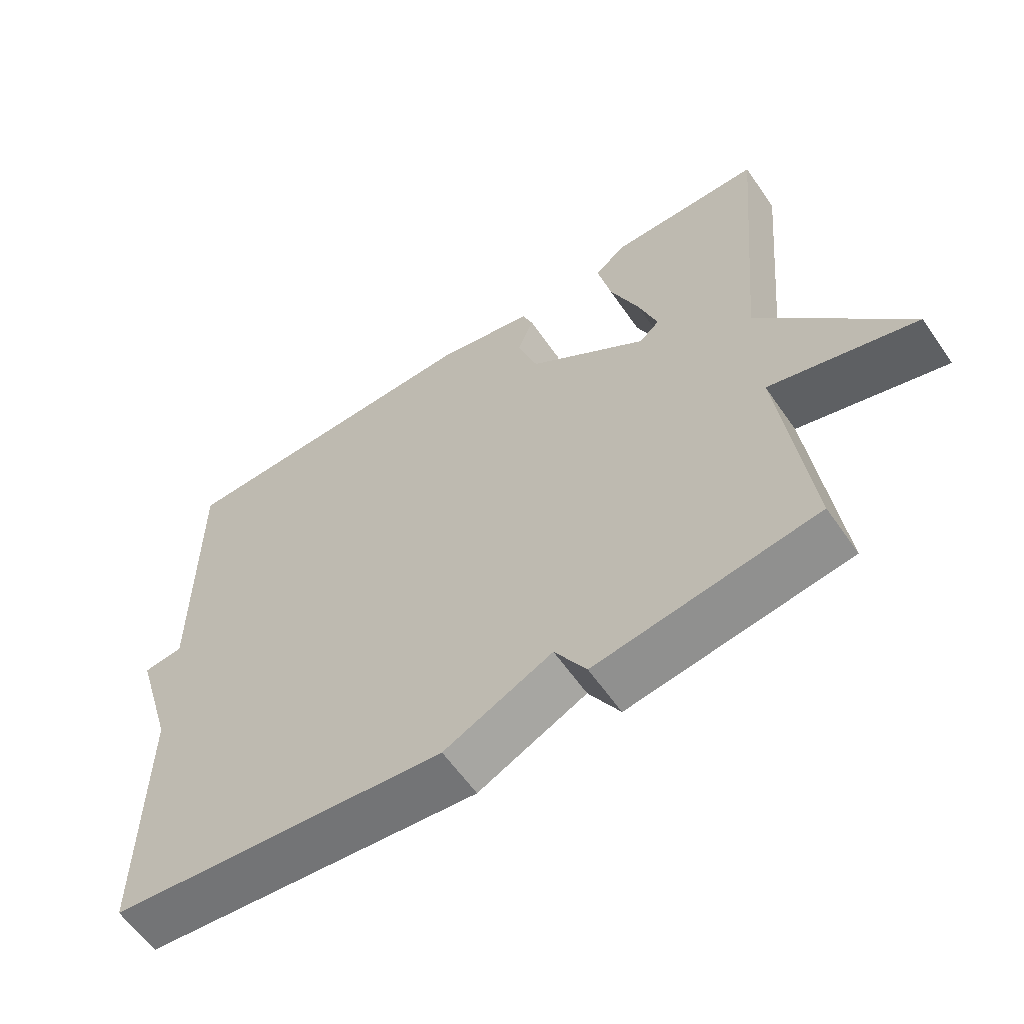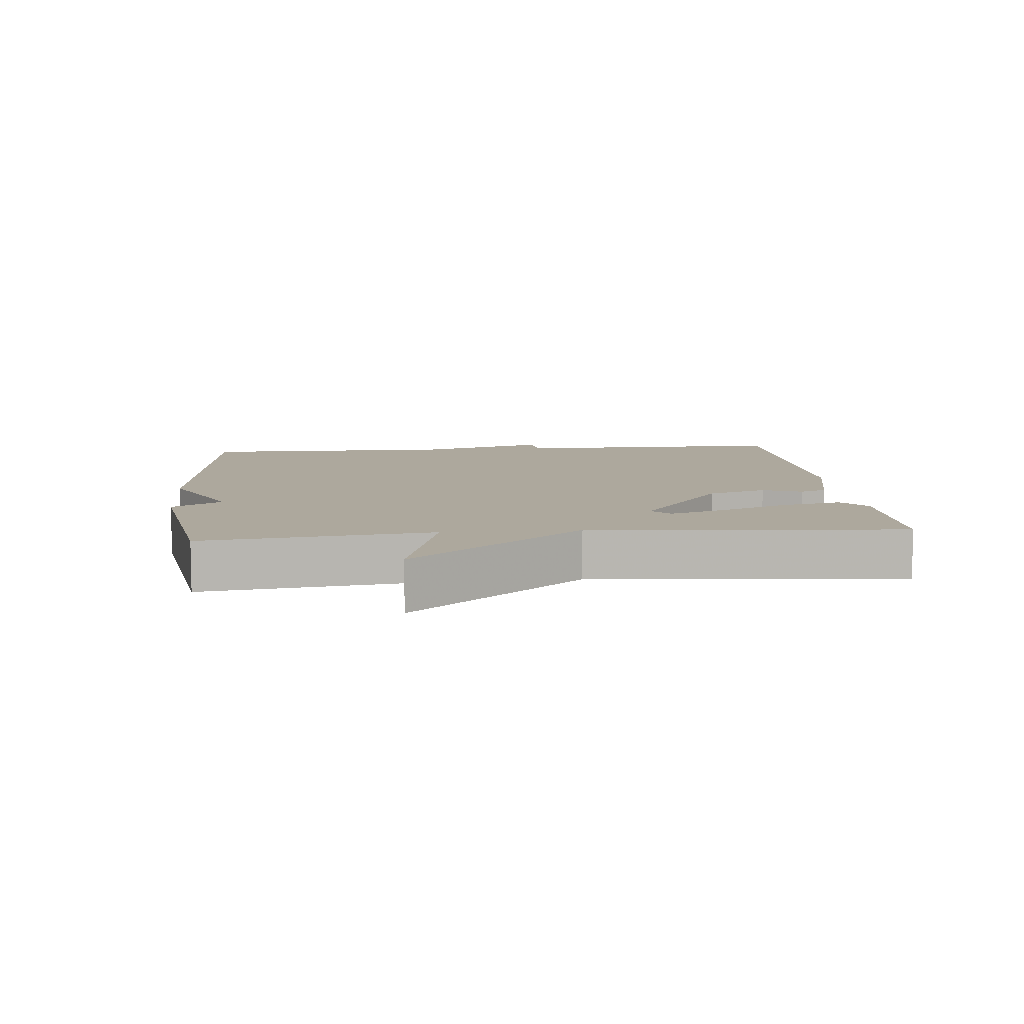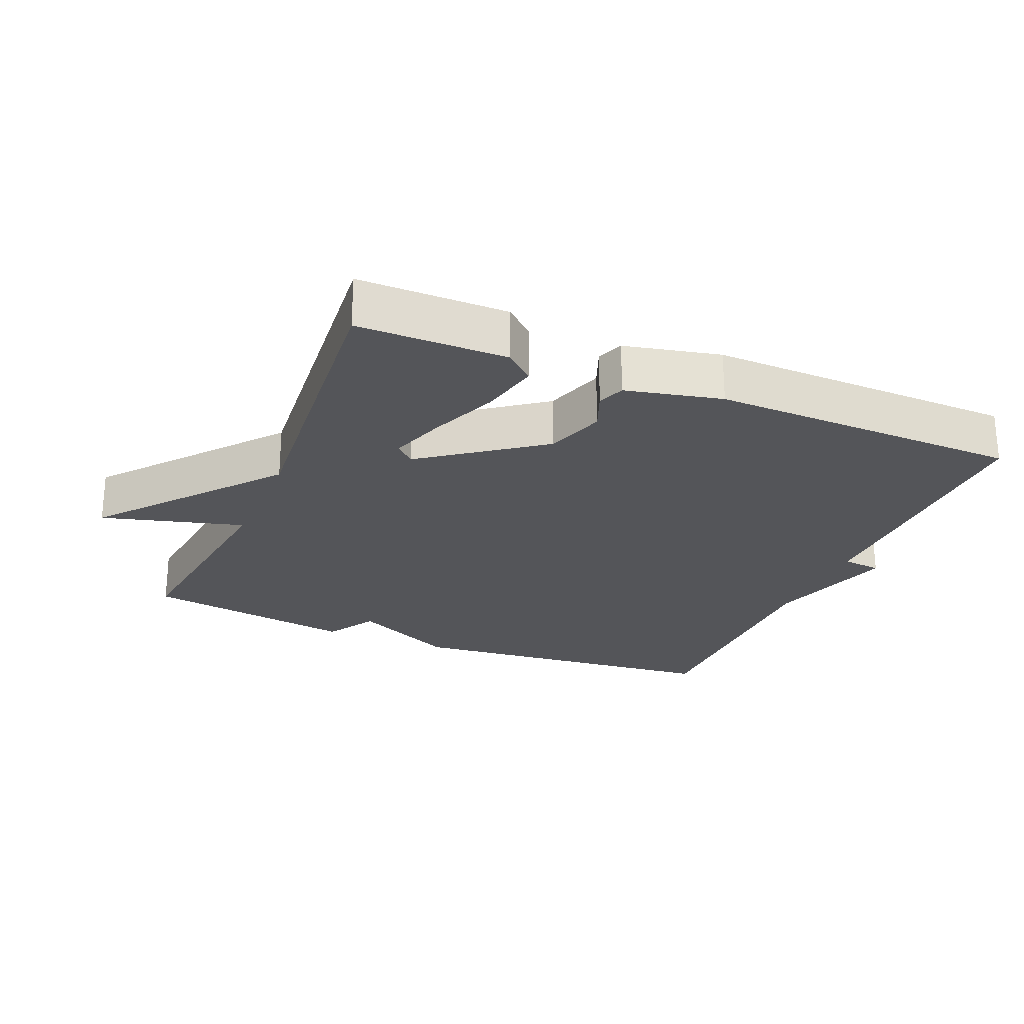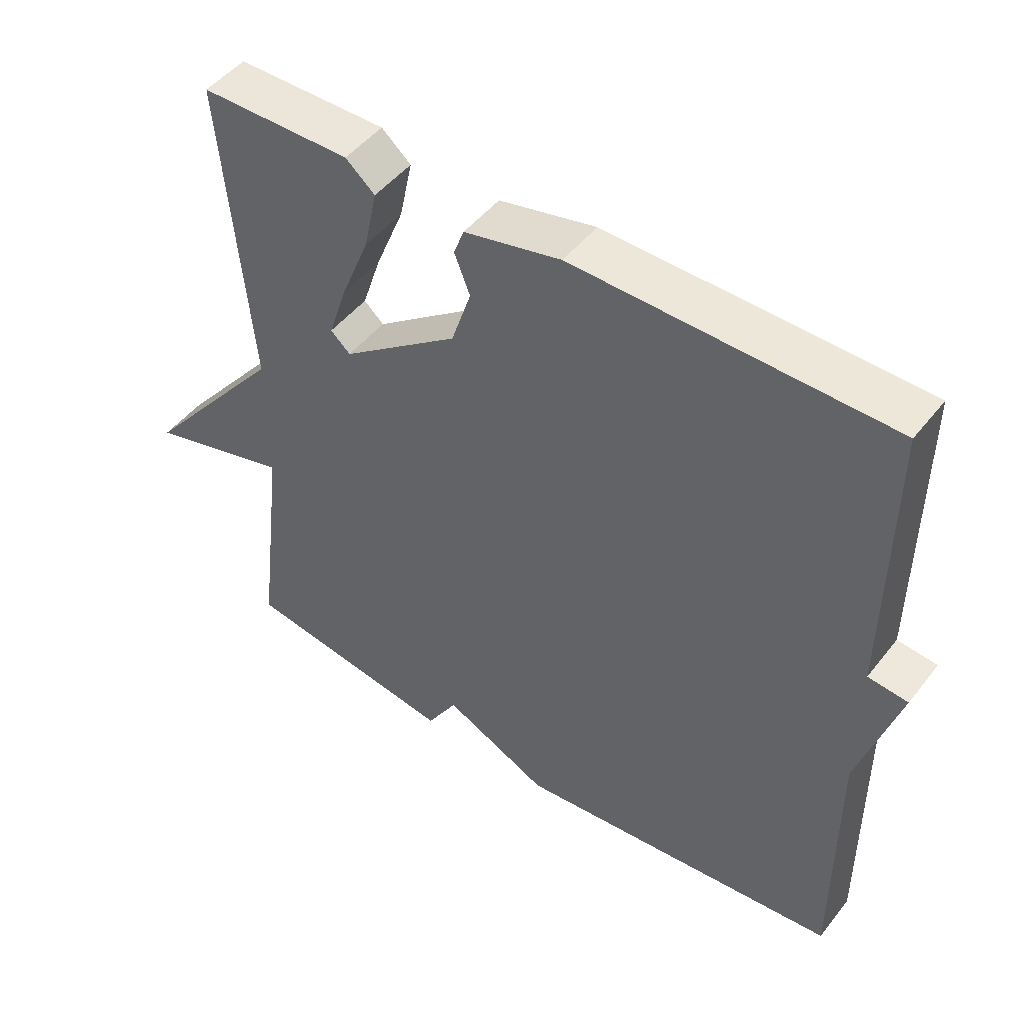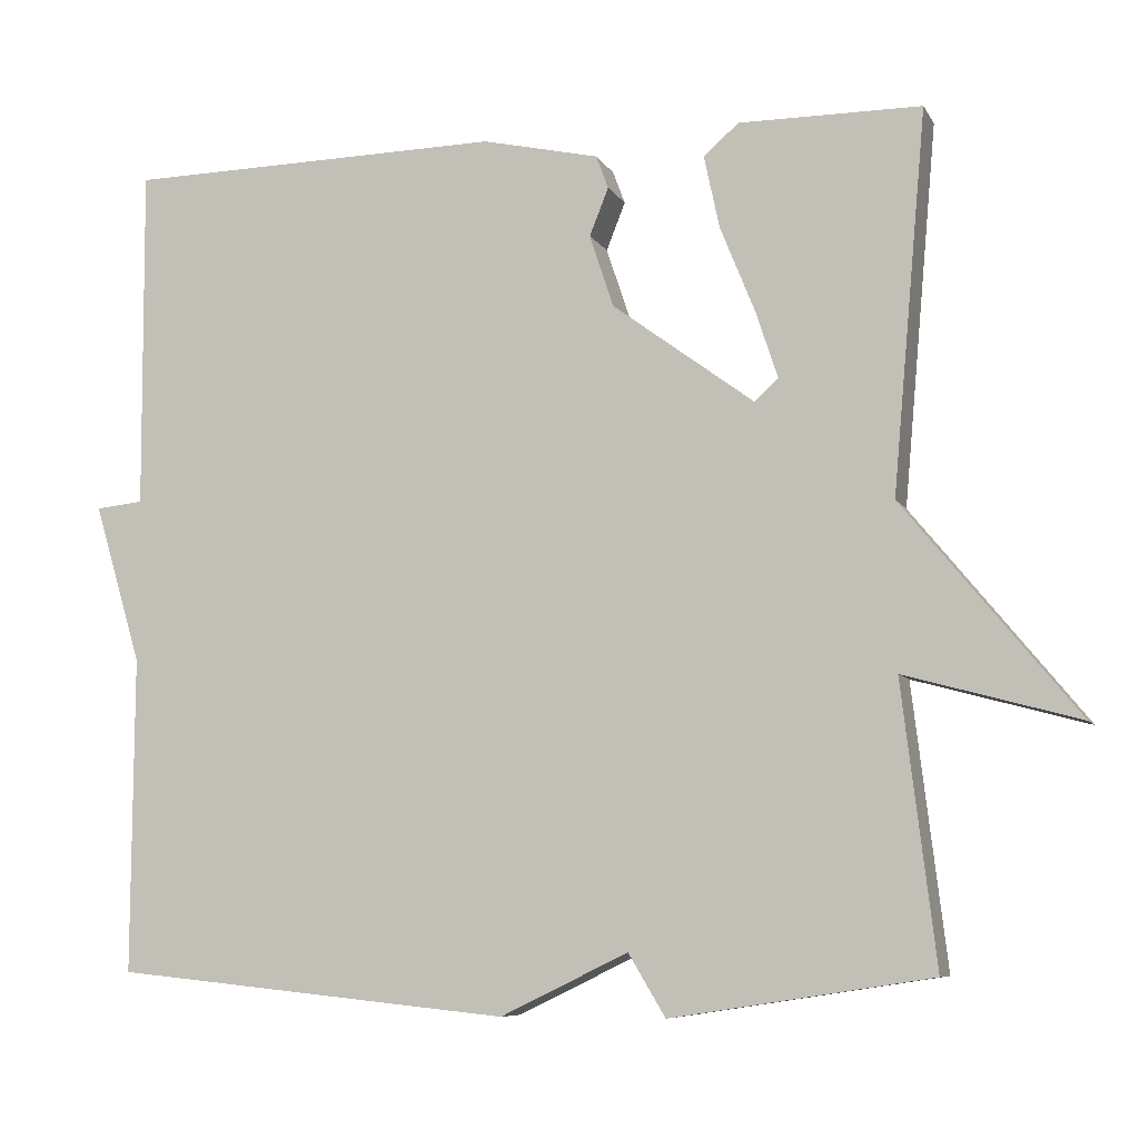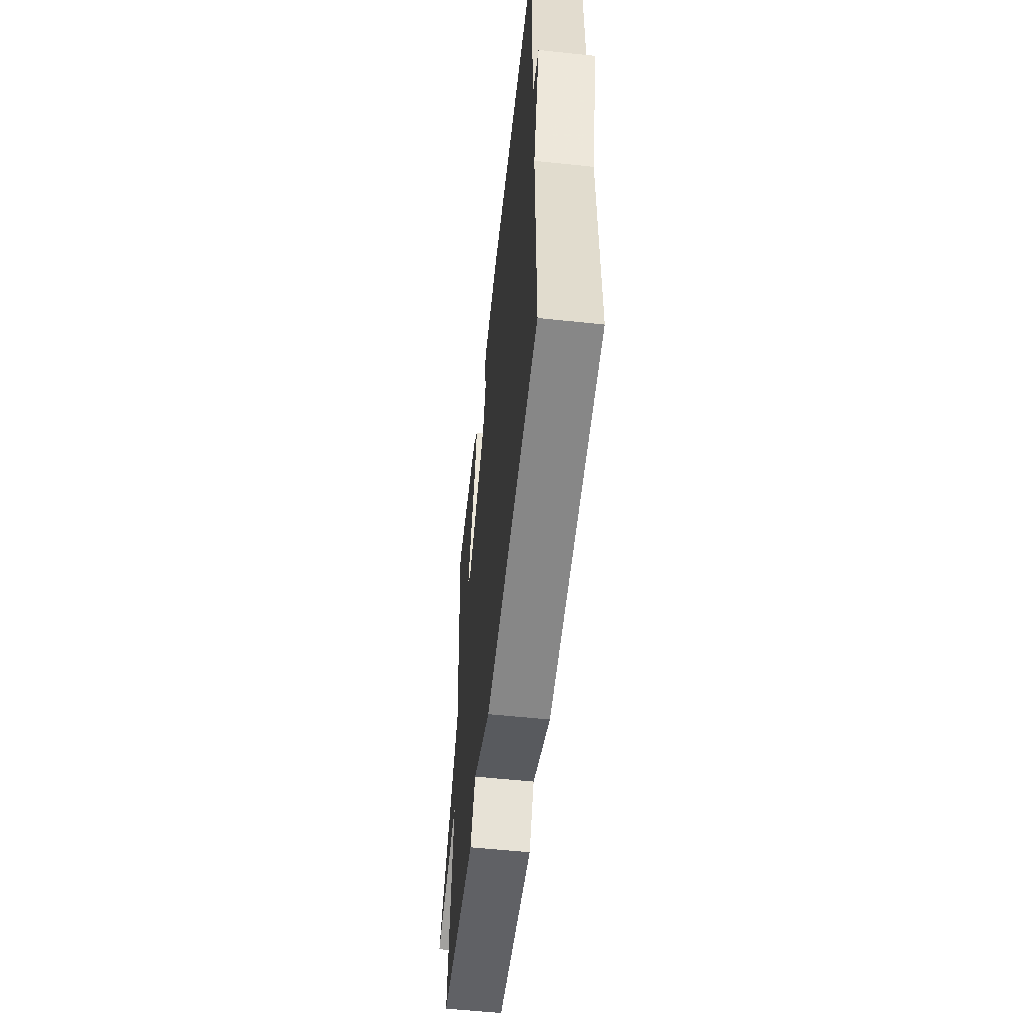
<metadata>
{"format":"obj","ext":"obj","renderer":"f3d","projection":"perspective","resolution":1024,"background":"white","views":[{"elev":-60.1,"azim":-145.4,"up":"+Z"},{"elev":8.7,"azim":-95.6,"up":"+Y"},{"elev":-24.7,"azim":-22.8,"up":"+Y"},{"elev":48.3,"azim":36.4,"up":"+Z"},{"elev":-7.7,"azim":-162.2,"up":"+Z"},{"elev":-56.5,"azim":83.7,"up":"+Z"}]}
</metadata>
<code>
v 0.5 0.07 0.5
v 0.498 0.07 0.084
v 0.556 0.07 0.078
v 0.498 0.07 -0.116
v 0.5 0.07 -0.5
v 0.016 0.07 -0.549
v -0.139 0.07 -0.474
v -0.184 0.07 -0.549
v -0.5 0.07 -0.5
v -0.459 0.07 -0.161
v -0.67 0.07 -0.219
v -0.459 0.07 0.039
v -0.5 0.07 0.5
v -0.279 0.07 0.501
v -0.236 0.07 0.464
v -0.255 0.07 0.375
v -0.297 0.07 0.271
v -0.324 0.07 0.189
v -0.295 0.07 0.163
v -0.123 0.07 0.29
v -0.094 0.07 0.378
v -0.117 0.07 0.436
v -0.102 0.07 0.476
v 0.04 0.07 0.508
v 0.5 0 0.5
v 0.498 0 0.084
v 0.556 0 0.078
v 0.498 0 -0.116
v 0.5 0 -0.5
v 0.016 0 -0.549
v -0.139 0 -0.474
v -0.184 0 -0.549
v -0.5 0 -0.5
v -0.459 0 -0.161
v -0.67 0 -0.219
v -0.459 0 0.039
v -0.5 0 0.5
v -0.279 0 0.501
v -0.236 0 0.464
v -0.255 0 0.375
v -0.297 0 0.271
v -0.324 0 0.189
v -0.295 0 0.163
v -0.123 0 0.29
v -0.094 0 0.378
v -0.117 0 0.436
v -0.102 0 0.476
v 0.04 0 0.508
f 24 1 2
f 23 24 2
f 22 23 2
f 21 22 2
f 20 21 2
f 19 20 2
f 15 16 17
f 14 15 17
f 13 14 17
f 12 13 17
f 12 17 18
f 12 18 19
f 11 12 19
f 10 11 19
f 9 10 19
f 8 9 19
f 7 8 19
f 6 7 19
f 5 6 19
f 4 5 19
f 2 3 4 19
f 26 25 48
f 26 48 47
f 26 47 46
f 26 46 45
f 26 45 44
f 26 44 43
f 41 40 39
f 41 39 38
f 41 38 37
f 41 37 36
f 42 41 36
f 43 42 36
f 43 36 35
f 43 35 34
f 43 34 33
f 43 33 32
f 43 32 31
f 43 31 30
f 43 30 29
f 43 29 28
f 43 28 27 26
f 1 25 26 2
f 2 26 27 3
f 3 27 28 4
f 4 28 29 5
f 5 29 30 6
f 6 30 31 7
f 7 31 32 8
f 8 32 33 9
f 9 33 34 10
f 10 34 35 11
f 11 35 36 12
f 12 36 37 13
f 13 37 38 14
f 14 38 39 15
f 15 39 40 16
f 16 40 41 17
f 17 41 42 18
f 18 42 43 19
f 19 43 44 20
f 20 44 45 21
f 21 45 46 22
f 22 46 47 23
f 23 47 48 24
f 24 48 25 1

</code>
